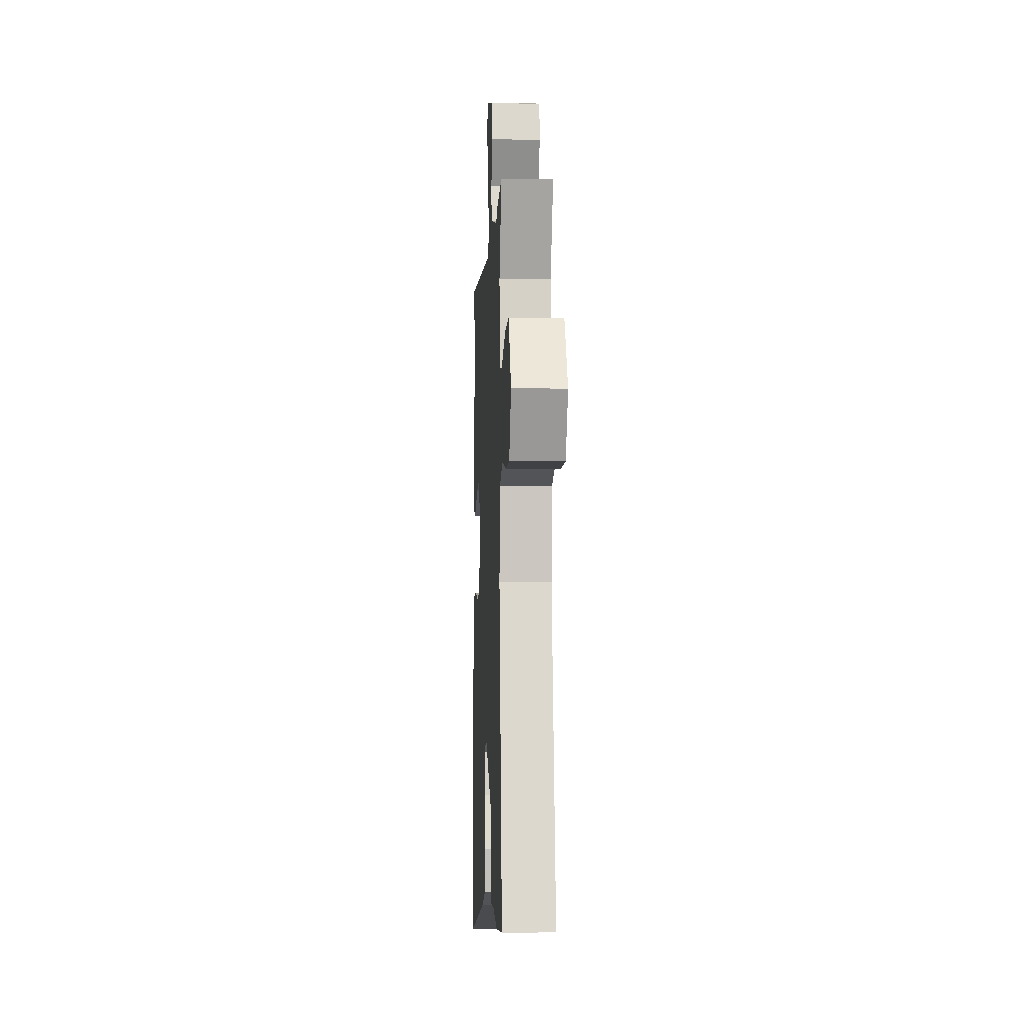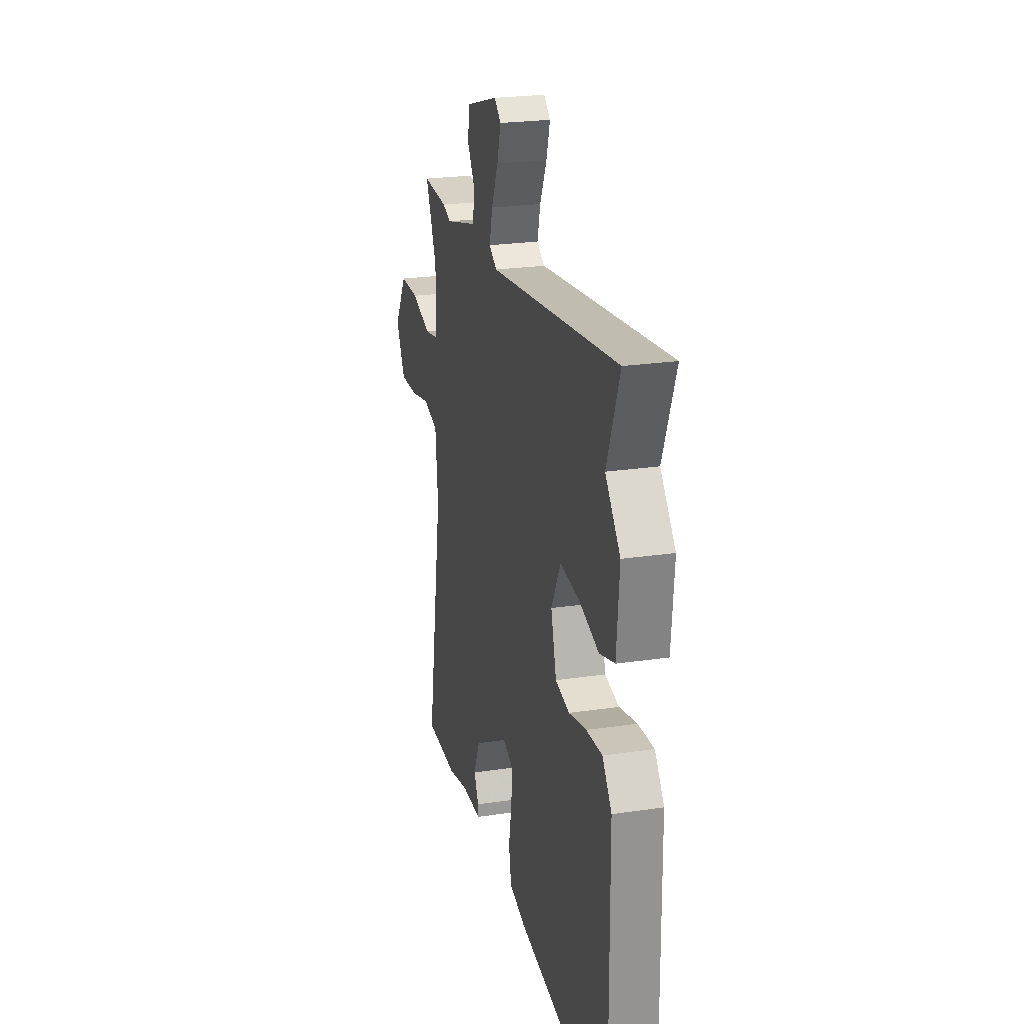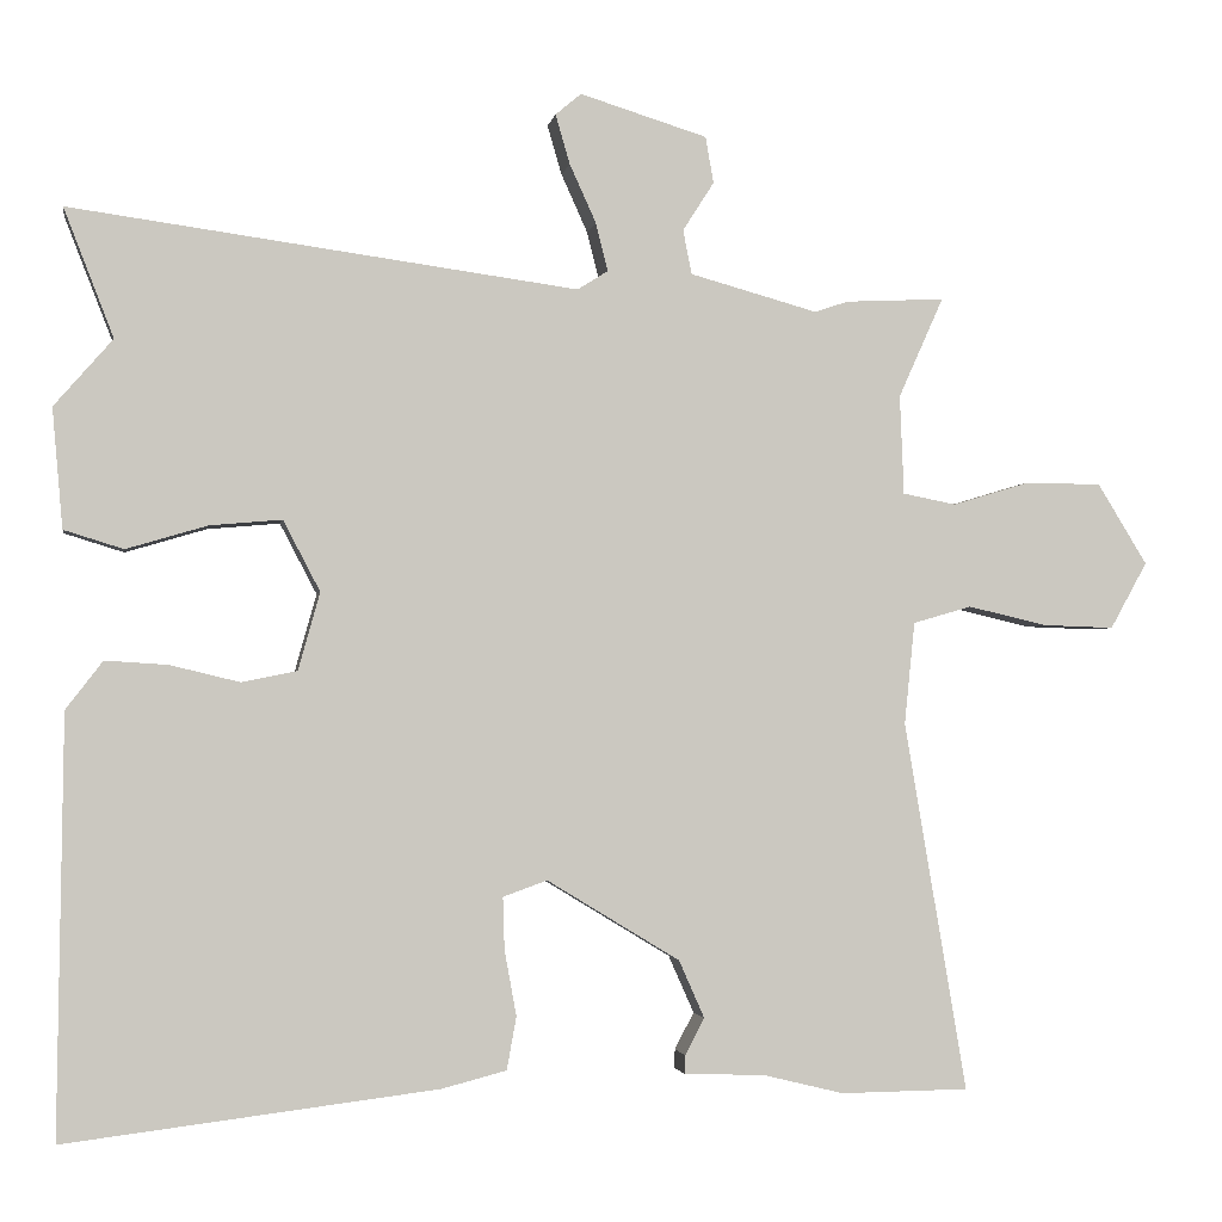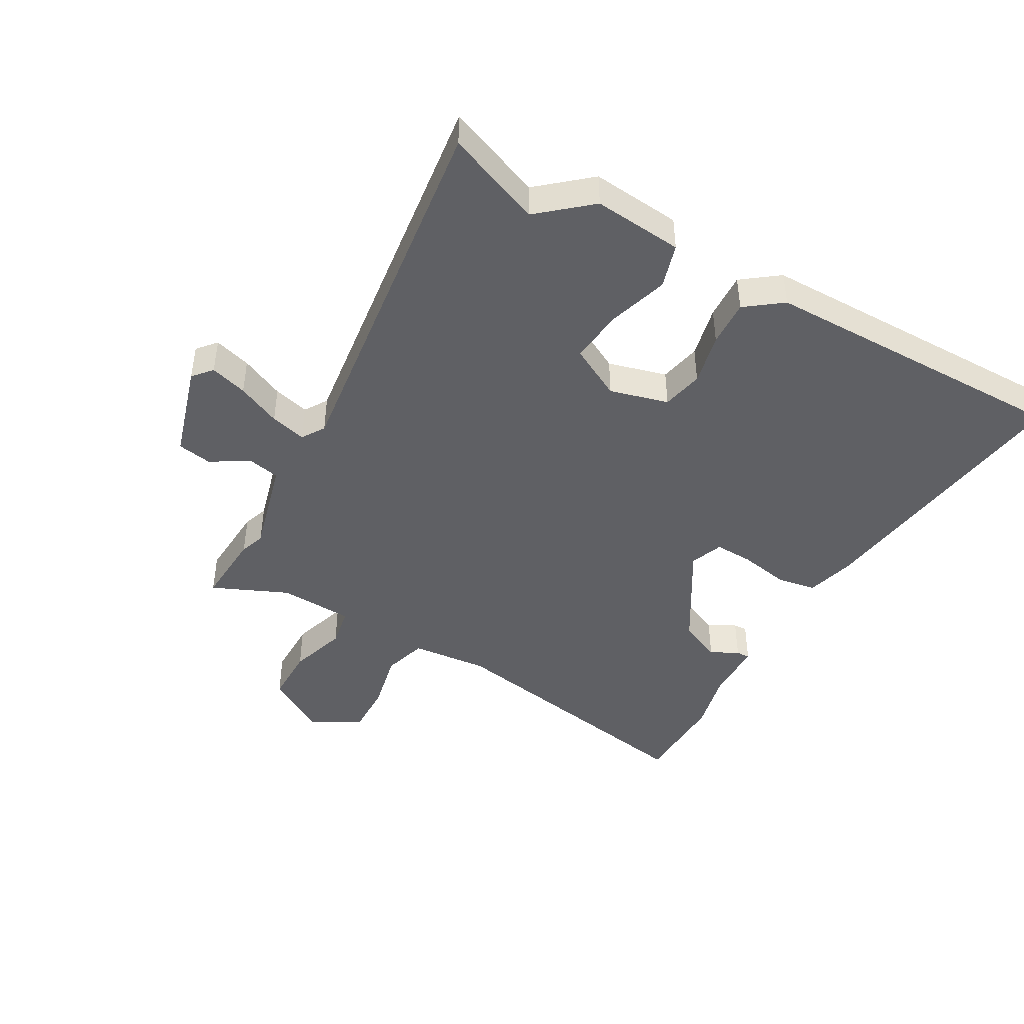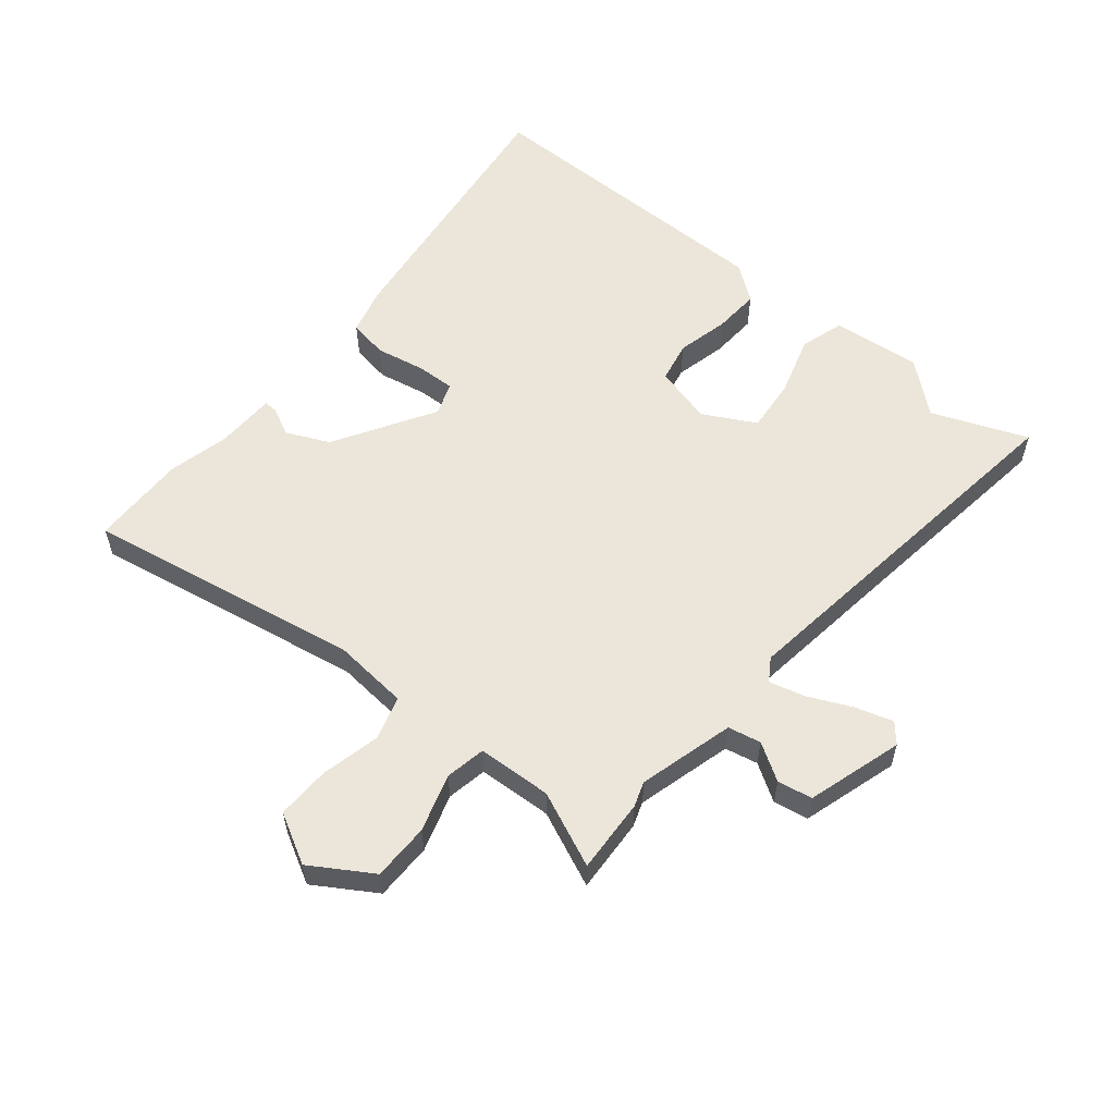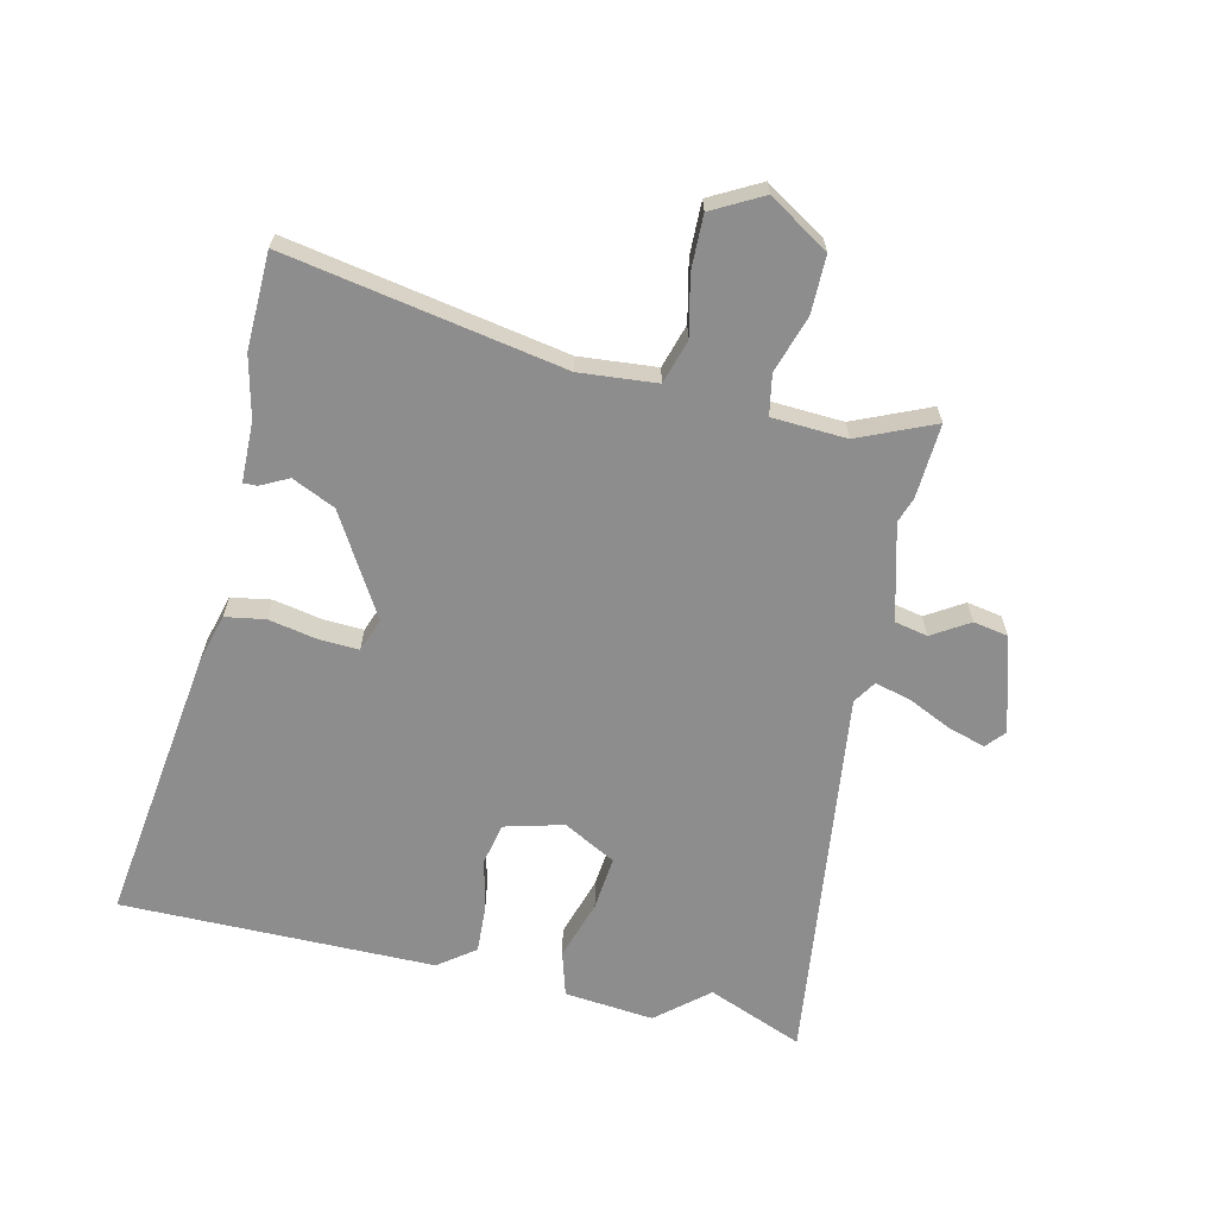
<metadata>
{"format":"obj","ext":"obj","renderer":"f3d","projection":"perspective","resolution":1024,"background":"white","views":[{"elev":-7.3,"azim":-92.8,"up":"+Z"},{"elev":24.1,"azim":76.2,"up":"+Z"},{"elev":-2.1,"azim":170.5,"up":"+Z"},{"elev":-44.3,"azim":60.0,"up":"+Y"},{"elev":56.8,"azim":-51.0,"up":"+Y"},{"elev":-64.7,"azim":-103.7,"up":"+Y"}]}
</metadata>
<code>
v 0.535 0.07 0.59
v 0.473 0.07 0.43
v 0.546 0.07 0.346
v 0.533 0.07 0.197
v 0.459 0.07 0.174
v 0.358 0.07 0.204
v 0.268 0.07 0.212
v 0.222 0.07 0.124
v 0.249 0.07 0.027
v 0.318 0.07 0.013
v 0.405 0.07 0.034
v 0.483 0.07 0.039
v 0.529 0.07 -0.021
v 0.536 0.07 -0.542
v 0.072 0.07 -0.485
v -0.009 0.07 -0.464
v -0.021 0.07 -0.398
v -0.006 0.07 -0.316
v -0.004 0.07 -0.251
v -0.059 0.07 -0.231
v -0.225 0.07 -0.332
v -0.257 0.07 -0.404
v -0.233 0.07 -0.45
v -0.232 0.07 -0.473
v -0.332 0.07 -0.476
v -0.434 0.07 -0.501
v -0.594 0.07 -0.499
v -0.516 0.07 -0.038
v -0.529 0.07 0.09
v -0.602 0.07 0.111
v -0.701 0.07 0.088
v -0.79 0.07 0.085
v -0.836 0.07 0.168
v -0.774 0.07 0.269
v -0.679 0.07 0.27
v -0.583 0.07 0.241
v -0.516 0.07 0.254
v -0.511 0.07 0.378
v -0.567 0.07 0.503
v -0.443 0.07 0.497
v -0.401 0.07 0.483
v -0.242 0.07 0.527
v -0.231 0.07 0.582
v -0.27 0.07 0.643
v -0.26 0.07 0.701
v -0.101 0.07 0.75
v -0.069 0.07 0.723
v -0.087 0.07 0.661
v -0.12 0.07 0.588
v -0.135 0.07 0.528
v -0.097 0.07 0.504
v 0.535 0 0.59
v 0.473 0 0.43
v 0.546 0 0.346
v 0.533 0 0.197
v 0.459 0 0.174
v 0.358 0 0.204
v 0.268 0 0.212
v 0.222 0 0.124
v 0.249 0 0.027
v 0.318 0 0.013
v 0.405 0 0.034
v 0.483 0 0.039
v 0.529 0 -0.021
v 0.536 0 -0.542
v 0.072 0 -0.485
v -0.009 0 -0.464
v -0.021 0 -0.398
v -0.006 0 -0.316
v -0.004 0 -0.251
v -0.059 0 -0.231
v -0.225 0 -0.332
v -0.257 0 -0.404
v -0.233 0 -0.45
v -0.232 0 -0.473
v -0.332 0 -0.476
v -0.434 0 -0.501
v -0.594 0 -0.499
v -0.516 0 -0.038
v -0.529 0 0.09
v -0.602 0 0.111
v -0.701 0 0.088
v -0.79 0 0.085
v -0.836 0 0.168
v -0.774 0 0.269
v -0.679 0 0.27
v -0.583 0 0.241
v -0.516 0 0.254
v -0.511 0 0.378
v -0.567 0 0.503
v -0.443 0 0.497
v -0.401 0 0.483
v -0.242 0 0.527
v -0.231 0 0.582
v -0.27 0 0.643
v -0.26 0 0.701
v -0.101 0 0.75
v -0.069 0 0.723
v -0.087 0 0.661
v -0.12 0 0.588
v -0.135 0 0.528
v -0.097 0 0.504
f 47 48 49
f 46 47 49
f 45 46 49
f 44 45 49
f 43 44 49
f 42 43 49 50
f 41 42 50 51
f 38 39 40 41
f 37 38 41 51
f 34 35 36
f 33 34 36
f 32 33 36
f 31 32 36
f 30 31 36
f 29 30 36 37
f 51 1 2
f 37 51 2
f 29 37 2
f 28 29 2
f 25 26 27 28
f 24 25 28
f 23 24 28
f 22 23 28
f 16 17 18
f 15 16 18
f 14 15 18
f 13 14 18
f 12 13 18
f 11 12 18
f 10 11 18
f 9 10 18 19
f 8 9 19 20
f 4 5 6
f 3 4 6
f 2 3 6
f 2 6 7
f 28 2 7
f 21 22 28
f 20 21 28
f 8 20 28
f 7 8 28
f 100 99 98
f 100 98 97
f 100 97 96
f 100 96 95
f 100 95 94
f 101 100 94 93
f 102 101 93 92
f 92 91 90 89
f 102 92 89 88
f 87 86 85
f 87 85 84
f 87 84 83
f 87 83 82
f 87 82 81
f 88 87 81 80
f 53 52 102
f 53 102 88
f 53 88 80
f 53 80 79
f 79 78 77 76
f 79 76 75
f 79 75 74
f 79 74 73
f 69 68 67
f 69 67 66
f 69 66 65
f 69 65 64
f 69 64 63
f 69 63 62
f 69 62 61
f 70 69 61 60
f 71 70 60 59
f 57 56 55
f 57 55 54
f 57 54 53
f 58 57 53
f 58 53 79
f 79 73 72
f 79 72 71
f 79 71 59
f 79 59 58
f 1 52 53 2
f 2 53 54 3
f 3 54 55 4
f 4 55 56 5
f 5 56 57 6
f 6 57 58 7
f 7 58 59 8
f 8 59 60 9
f 9 60 61 10
f 10 61 62 11
f 11 62 63 12
f 12 63 64 13
f 13 64 65 14
f 14 65 66 15
f 15 66 67 16
f 16 67 68 17
f 17 68 69 18
f 18 69 70 19
f 19 70 71 20
f 20 71 72 21
f 21 72 73 22
f 22 73 74 23
f 23 74 75 24
f 24 75 76 25
f 25 76 77 26
f 26 77 78 27
f 27 78 79 28
f 28 79 80 29
f 29 80 81 30
f 30 81 82 31
f 31 82 83 32
f 32 83 84 33
f 33 84 85 34
f 34 85 86 35
f 35 86 87 36
f 36 87 88 37
f 37 88 89 38
f 38 89 90 39
f 39 90 91 40
f 40 91 92 41
f 41 92 93 42
f 42 93 94 43
f 43 94 95 44
f 44 95 96 45
f 45 96 97 46
f 46 97 98 47
f 47 98 99 48
f 48 99 100 49
f 49 100 101 50
f 50 101 102 51
f 51 102 52 1

</code>
